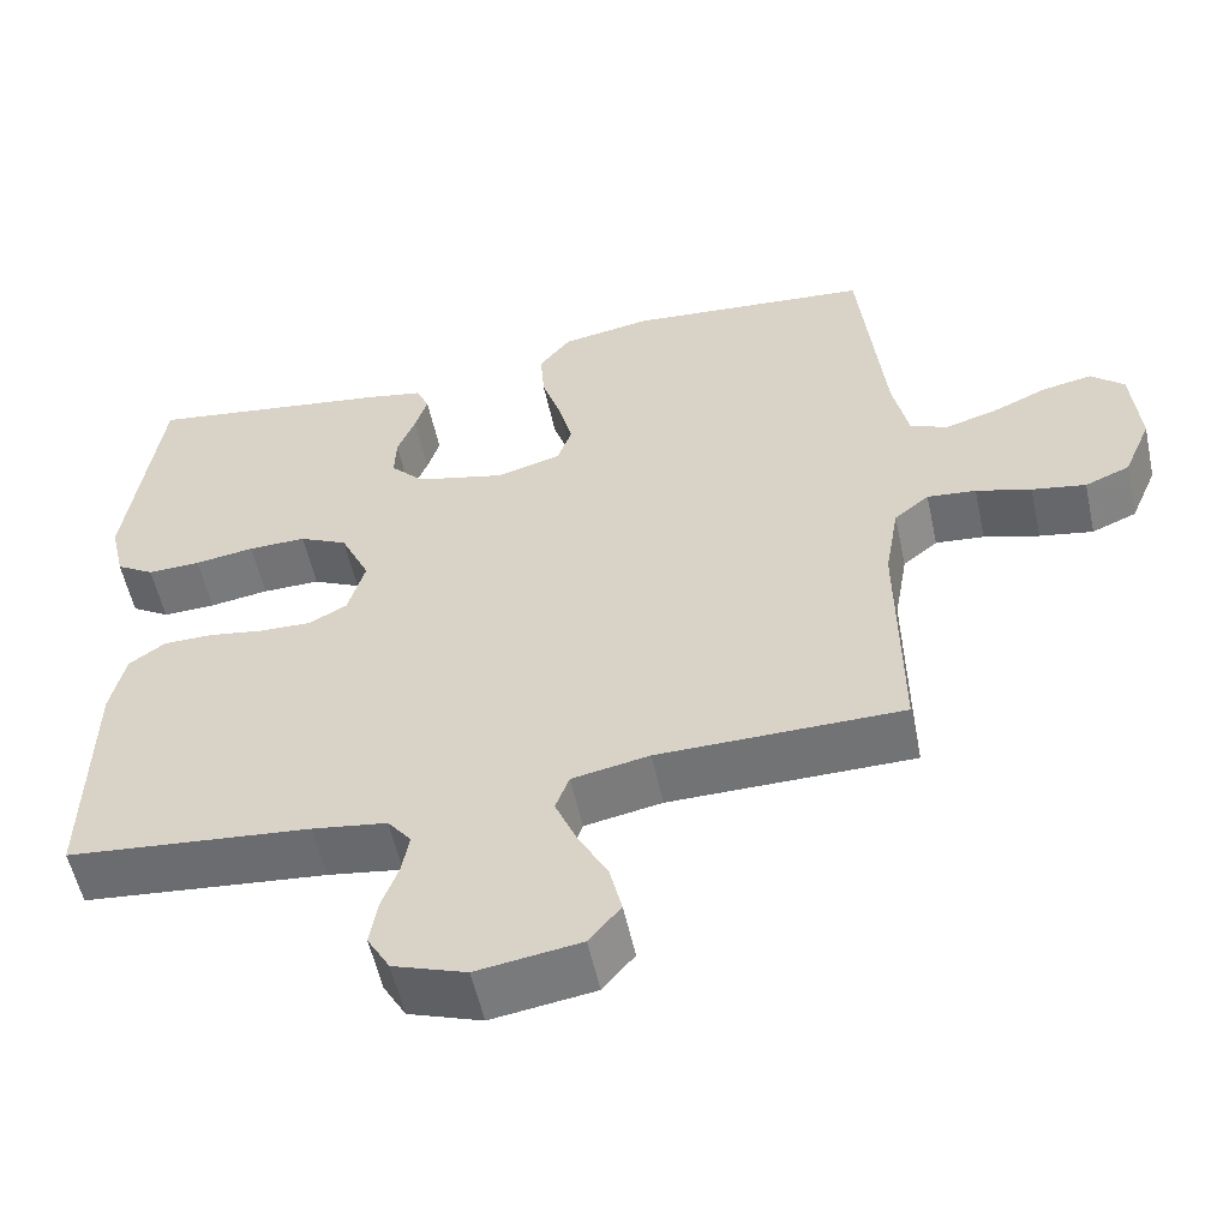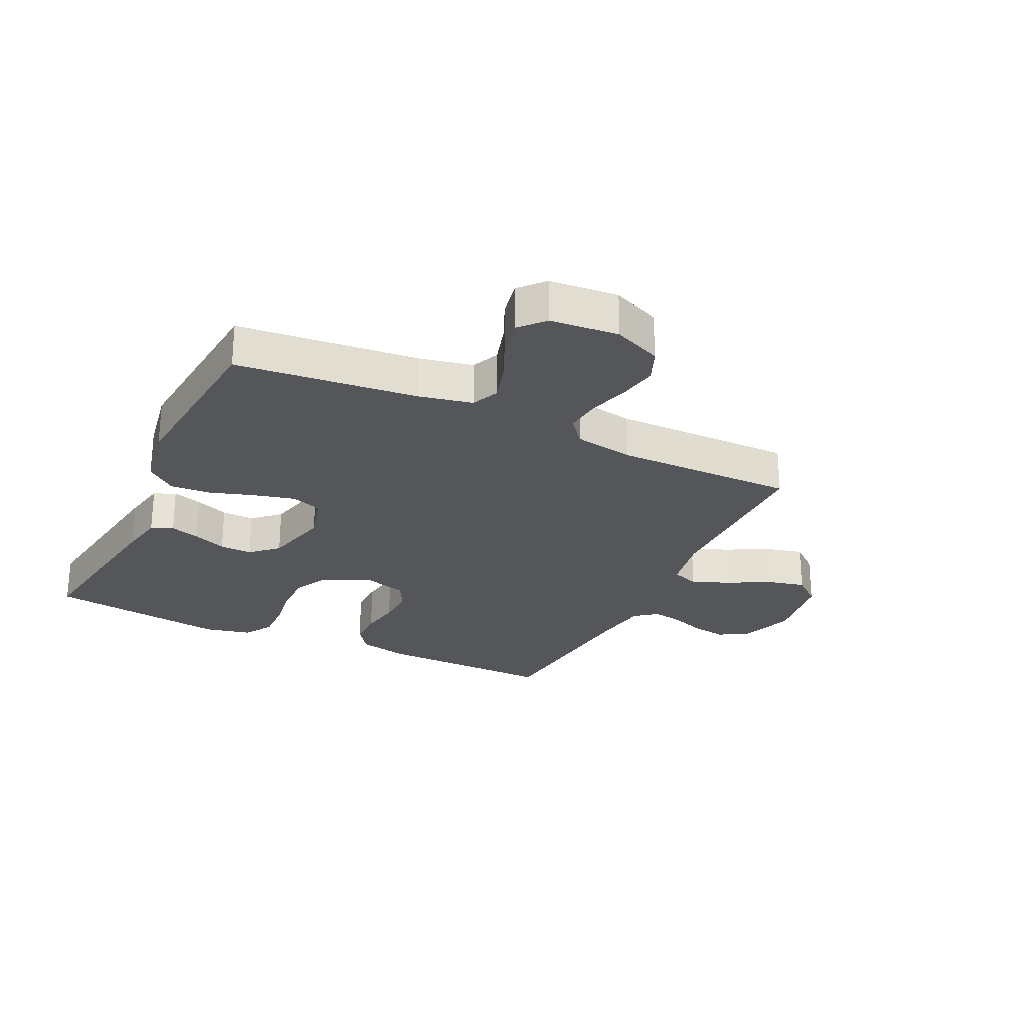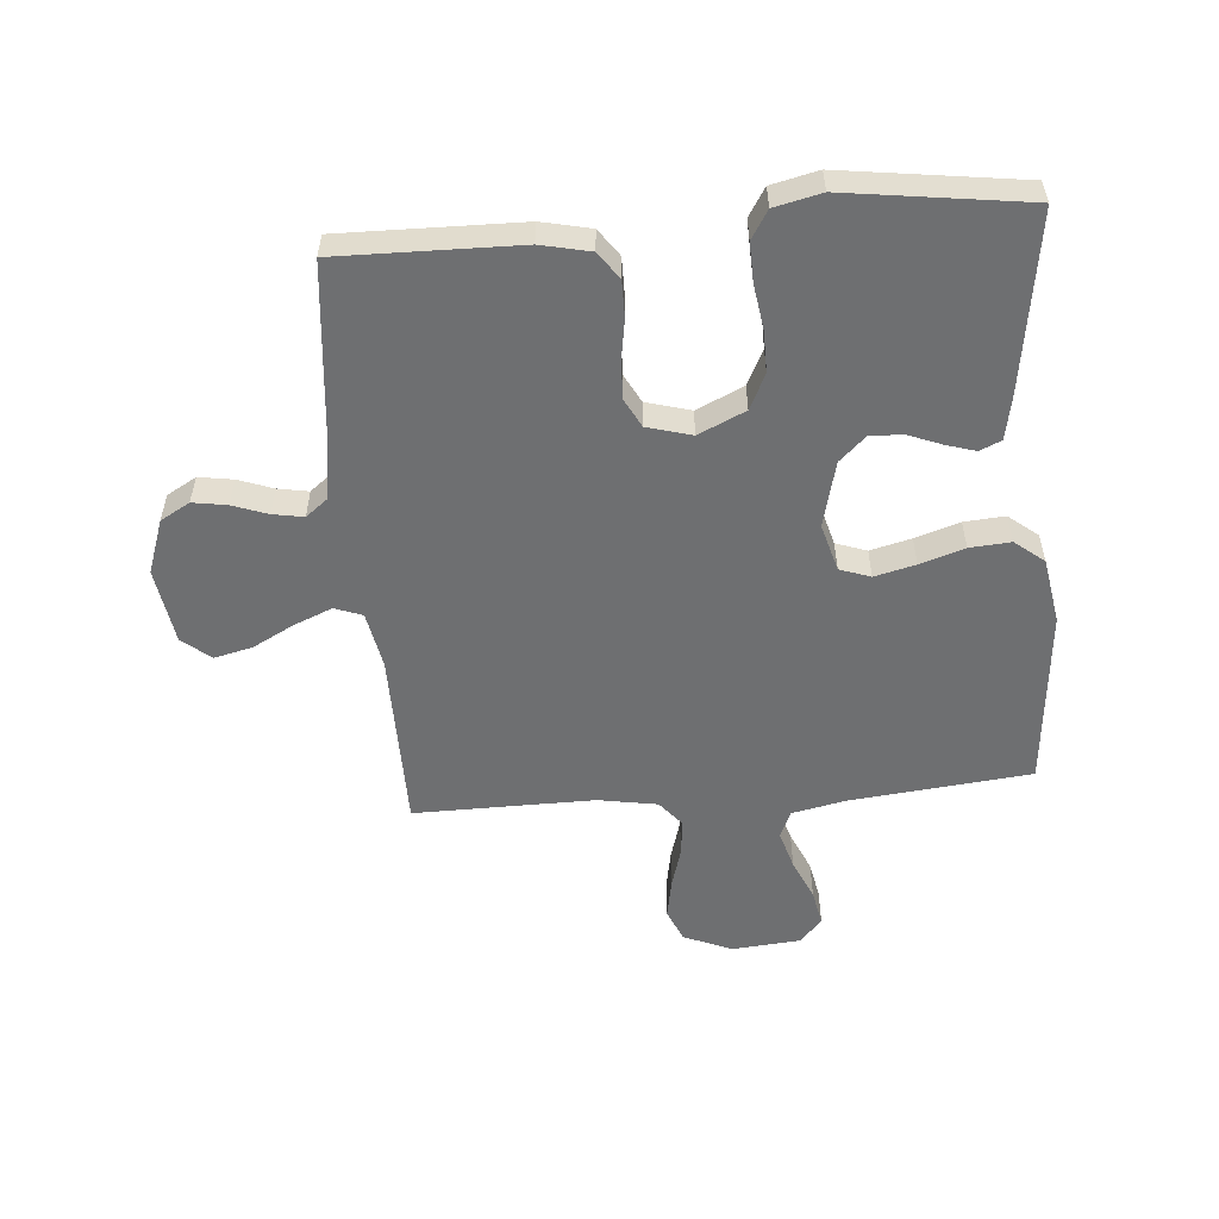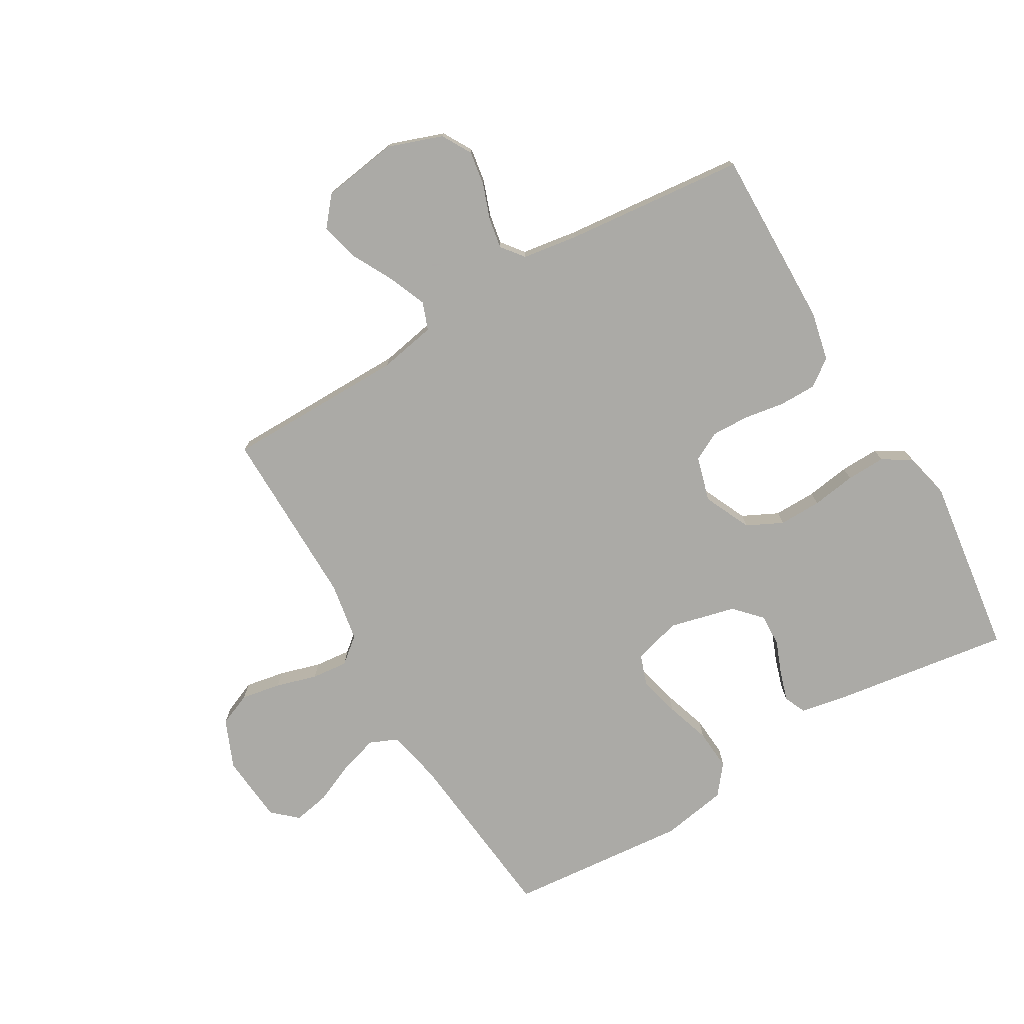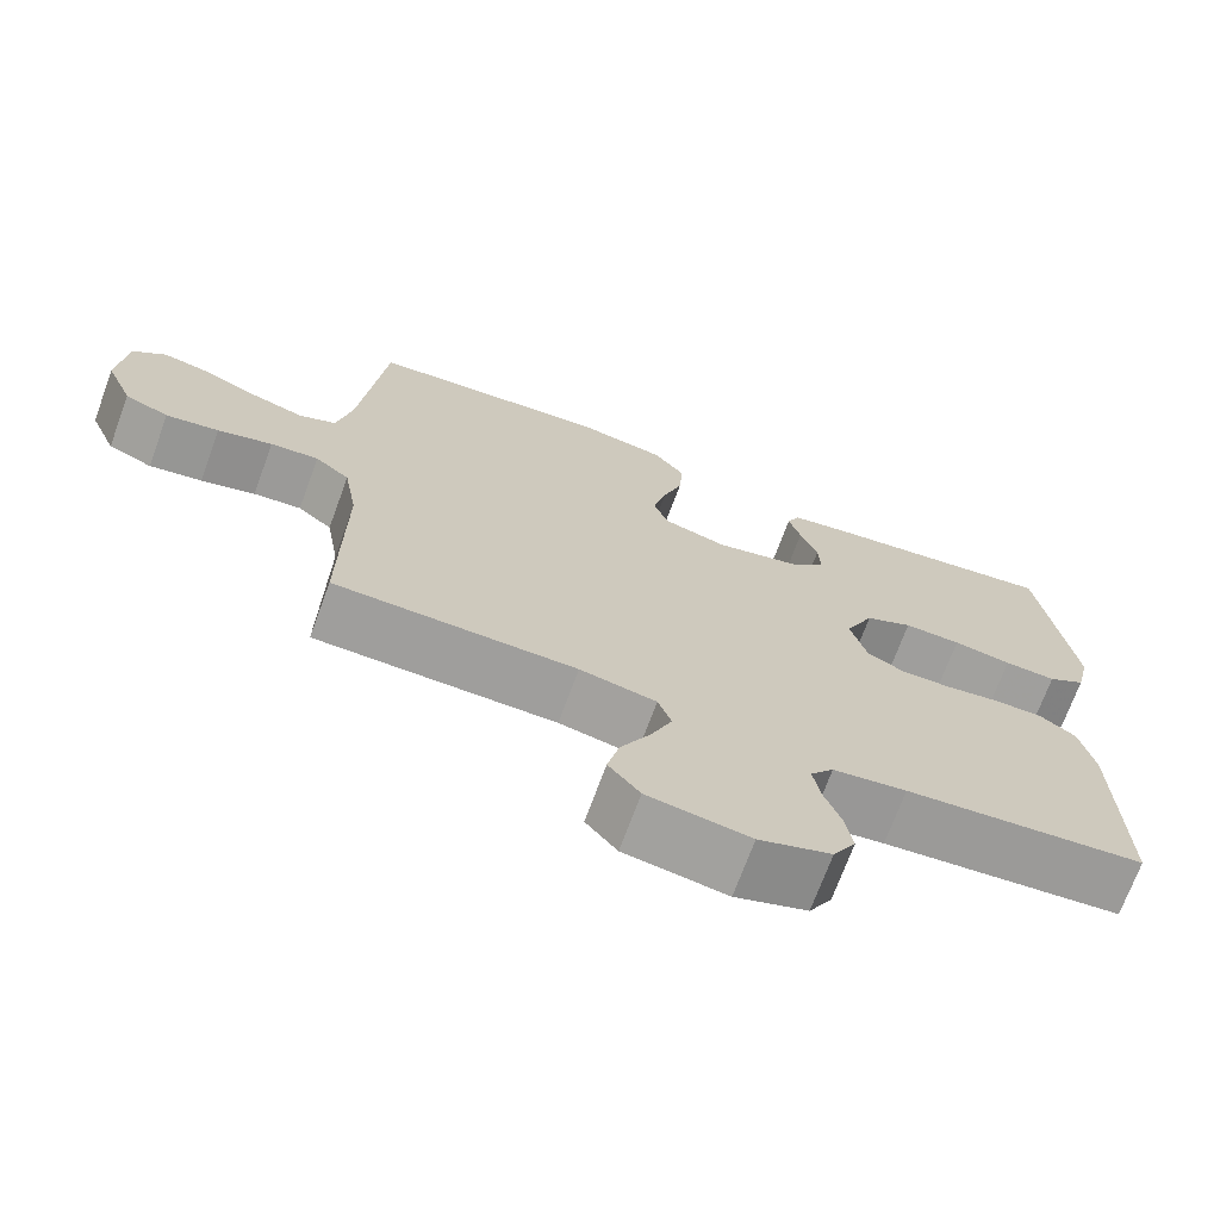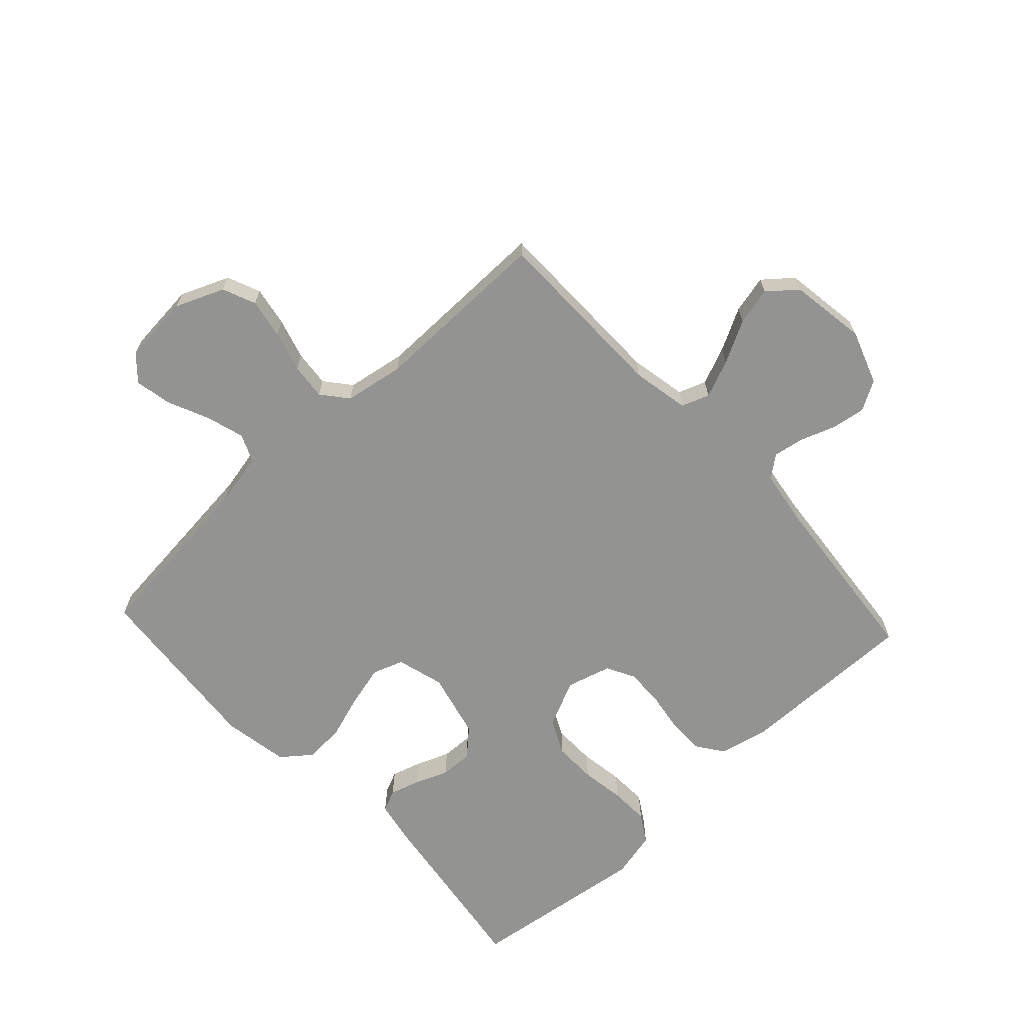
<metadata>
{"format":"obj","ext":"obj","renderer":"f3d","projection":"perspective","resolution":1024,"background":"white","views":[{"elev":-55.7,"azim":12.2,"up":"+Z"},{"elev":-25.9,"azim":64.4,"up":"+Y"},{"elev":-54.5,"azim":-85.3,"up":"+Y"},{"elev":-75.7,"azim":-149.6,"up":"+Y"},{"elev":-70.9,"azim":159.8,"up":"+Z"},{"elev":-66.7,"azim":133.0,"up":"+Y"}]}
</metadata>
<code>
v 0.5 0.07 -0.5
v 0.2 0.07 -0.502
v 0.105 0.07 -0.52
v 0.088 0.07 -0.566
v 0.114 0.07 -0.629
v 0.151 0.07 -0.699
v 0.166 0.07 -0.762
v 0.127 0.07 -0.809
v 0 0.07 -0.828
v -0.09 0.07 -0.796
v -0.118 0.07 -0.747
v -0.109 0.07 -0.69
v -0.088 0.07 -0.632
v -0.079 0.07 -0.581
v -0.108 0.07 -0.544
v -0.2 0.07 -0.53
v -0.5 0.07 -0.5
v -0.495 0.07 -0.2
v -0.477 0.07 -0.118
v -0.432 0.07 -0.086
v -0.371 0.07 -0.086
v -0.303 0.07 -0.097
v -0.24 0.07 -0.099
v -0.193 0.07 -0.074
v -0.172 0.07 0
v -0.208 0.07 0.078
v -0.267 0.07 0.107
v -0.338 0.07 0.106
v -0.411 0.07 0.095
v -0.476 0.07 0.093
v -0.523 0.07 0.122
v -0.541 0.07 0.2
v -0.5 0.07 0.5
v -0.2 0.07 0.456
v -0.128 0.07 0.442
v -0.112 0.07 0.406
v -0.127 0.07 0.357
v -0.149 0.07 0.301
v -0.151 0.07 0.247
v -0.11 0.07 0.203
v 0 0.07 0.176
v 0.079 0.07 0.198
v 0.097 0.07 0.249
v 0.08 0.07 0.317
v 0.056 0.07 0.391
v 0.051 0.07 0.459
v 0.09 0.07 0.508
v 0.2 0.07 0.527
v 0.5 0.07 0.5
v 0.531 0.07 0.2
v 0.55 0.07 0.11
v 0.596 0.07 0.09
v 0.66 0.07 0.109
v 0.728 0.07 0.139
v 0.789 0.07 0.151
v 0.83 0.07 0.114
v 0.84 0.07 0
v 0.806 0.07 -0.081
v 0.751 0.07 -0.104
v 0.685 0.07 -0.092
v 0.617 0.07 -0.072
v 0.557 0.07 -0.066
v 0.514 0.07 -0.101
v 0.497 0.07 -0.2
v 0.5 0 -0.5
v 0.2 0 -0.502
v 0.105 0 -0.52
v 0.088 0 -0.566
v 0.114 0 -0.629
v 0.151 0 -0.699
v 0.166 0 -0.762
v 0.127 0 -0.809
v 0 0 -0.828
v -0.09 0 -0.796
v -0.118 0 -0.747
v -0.109 0 -0.69
v -0.088 0 -0.632
v -0.079 0 -0.581
v -0.108 0 -0.544
v -0.2 0 -0.53
v -0.5 0 -0.5
v -0.495 0 -0.2
v -0.477 0 -0.118
v -0.432 0 -0.086
v -0.371 0 -0.086
v -0.303 0 -0.097
v -0.24 0 -0.099
v -0.193 0 -0.074
v -0.172 0 0
v -0.208 0 0.078
v -0.267 0 0.107
v -0.338 0 0.106
v -0.411 0 0.095
v -0.476 0 0.093
v -0.523 0 0.122
v -0.541 0 0.2
v -0.5 0 0.5
v -0.2 0 0.456
v -0.128 0 0.442
v -0.112 0 0.406
v -0.127 0 0.357
v -0.149 0 0.301
v -0.151 0 0.247
v -0.11 0 0.203
v 0 0 0.176
v 0.079 0 0.198
v 0.097 0 0.249
v 0.08 0 0.317
v 0.056 0 0.391
v 0.051 0 0.459
v 0.09 0 0.508
v 0.2 0 0.527
v 0.5 0 0.5
v 0.531 0 0.2
v 0.55 0 0.11
v 0.596 0 0.09
v 0.66 0 0.109
v 0.728 0 0.139
v 0.789 0 0.151
v 0.83 0 0.114
v 0.84 0 0
v 0.806 0 -0.081
v 0.751 0 -0.104
v 0.685 0 -0.092
v 0.617 0 -0.072
v 0.557 0 -0.066
v 0.514 0 -0.101
v 0.497 0 -0.2
f 59 60 61
f 58 59 61
f 57 58 61
f 56 57 61
f 55 56 61
f 54 55 61
f 53 54 61
f 52 53 61 62
f 51 52 62 63
f 48 49 50
f 47 48 50
f 46 47 50
f 45 46 50
f 44 45 50
f 51 63 64
f 50 51 64
f 44 50 64
f 43 44 64
f 36 37 38
f 35 36 38
f 34 35 38
f 33 34 38
f 32 33 38
f 31 32 38
f 30 31 38
f 29 30 38
f 28 29 38
f 27 28 38 39
f 26 27 39 40
f 20 21 22
f 19 20 22
f 18 19 22
f 17 18 22
f 16 17 22
f 15 16 22 23
f 14 15 23 24
f 11 12 13
f 10 11 13
f 9 10 13
f 8 9 13
f 7 8 13
f 6 7 13
f 5 6 13
f 4 5 13 14
f 14 24 25
f 4 14 25
f 3 4 25
f 64 1 2
f 43 64 2
f 42 43 2
f 26 40 41
f 26 41 42
f 25 26 42
f 3 25 42
f 2 3 42
f 125 124 123
f 125 123 122
f 125 122 121
f 125 121 120
f 125 120 119
f 125 119 118
f 125 118 117
f 126 125 117 116
f 127 126 116 115
f 114 113 112
f 114 112 111
f 114 111 110
f 114 110 109
f 114 109 108
f 128 127 115
f 128 115 114
f 128 114 108
f 128 108 107
f 102 101 100
f 102 100 99
f 102 99 98
f 102 98 97
f 102 97 96
f 102 96 95
f 102 95 94
f 102 94 93
f 102 93 92
f 103 102 92 91
f 104 103 91 90
f 86 85 84
f 86 84 83
f 86 83 82
f 86 82 81
f 86 81 80
f 87 86 80 79
f 88 87 79 78
f 77 76 75
f 77 75 74
f 77 74 73
f 77 73 72
f 77 72 71
f 77 71 70
f 77 70 69
f 78 77 69 68
f 89 88 78
f 89 78 68
f 89 68 67
f 66 65 128
f 66 128 107
f 66 107 106
f 105 104 90
f 106 105 90
f 106 90 89
f 106 89 67
f 106 67 66
f 1 65 66 2
f 2 66 67 3
f 3 67 68 4
f 4 68 69 5
f 5 69 70 6
f 6 70 71 7
f 7 71 72 8
f 8 72 73 9
f 9 73 74 10
f 10 74 75 11
f 11 75 76 12
f 12 76 77 13
f 13 77 78 14
f 14 78 79 15
f 15 79 80 16
f 16 80 81 17
f 17 81 82 18
f 18 82 83 19
f 19 83 84 20
f 20 84 85 21
f 21 85 86 22
f 22 86 87 23
f 23 87 88 24
f 24 88 89 25
f 25 89 90 26
f 26 90 91 27
f 27 91 92 28
f 28 92 93 29
f 29 93 94 30
f 30 94 95 31
f 31 95 96 32
f 32 96 97 33
f 33 97 98 34
f 34 98 99 35
f 35 99 100 36
f 36 100 101 37
f 37 101 102 38
f 38 102 103 39
f 39 103 104 40
f 40 104 105 41
f 41 105 106 42
f 42 106 107 43
f 43 107 108 44
f 44 108 109 45
f 45 109 110 46
f 46 110 111 47
f 47 111 112 48
f 48 112 113 49
f 49 113 114 50
f 50 114 115 51
f 51 115 116 52
f 52 116 117 53
f 53 117 118 54
f 54 118 119 55
f 55 119 120 56
f 56 120 121 57
f 57 121 122 58
f 58 122 123 59
f 59 123 124 60
f 60 124 125 61
f 61 125 126 62
f 62 126 127 63
f 63 127 128 64
f 64 128 65 1

</code>
